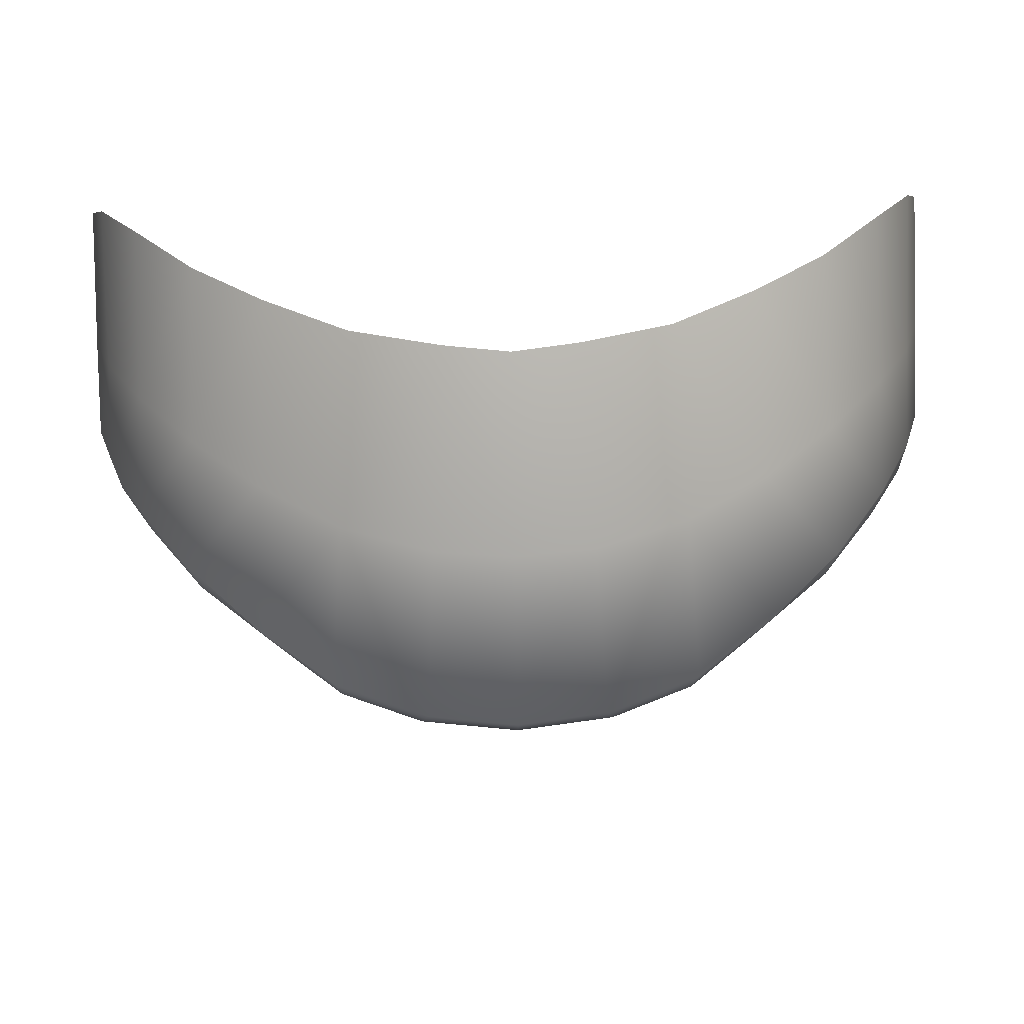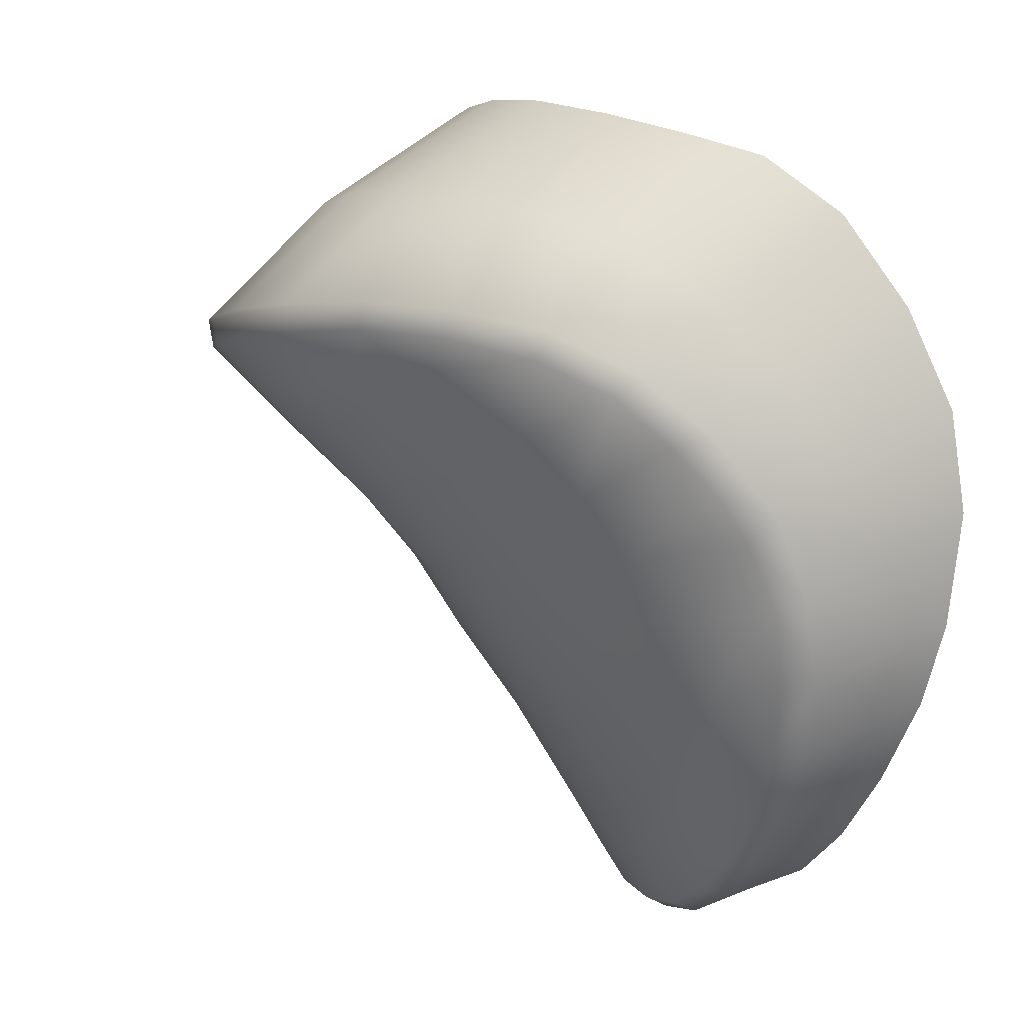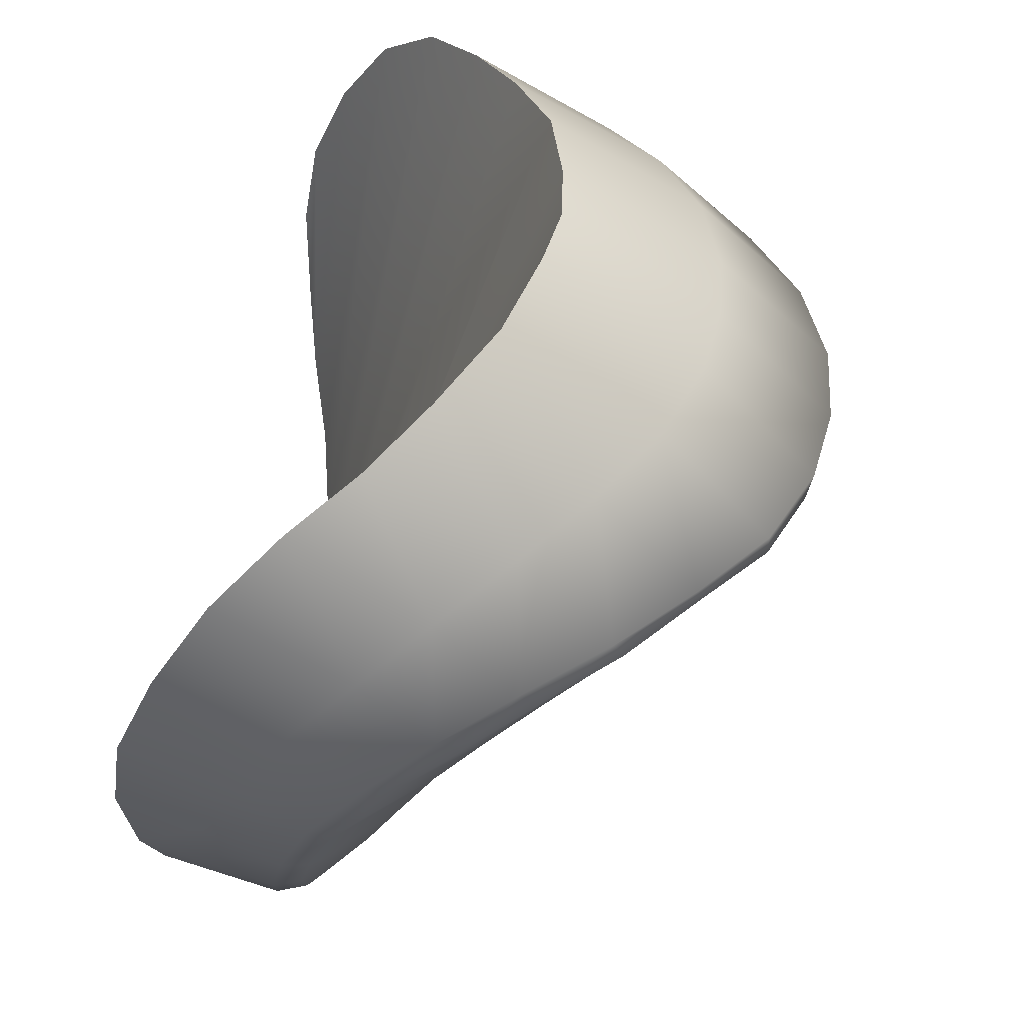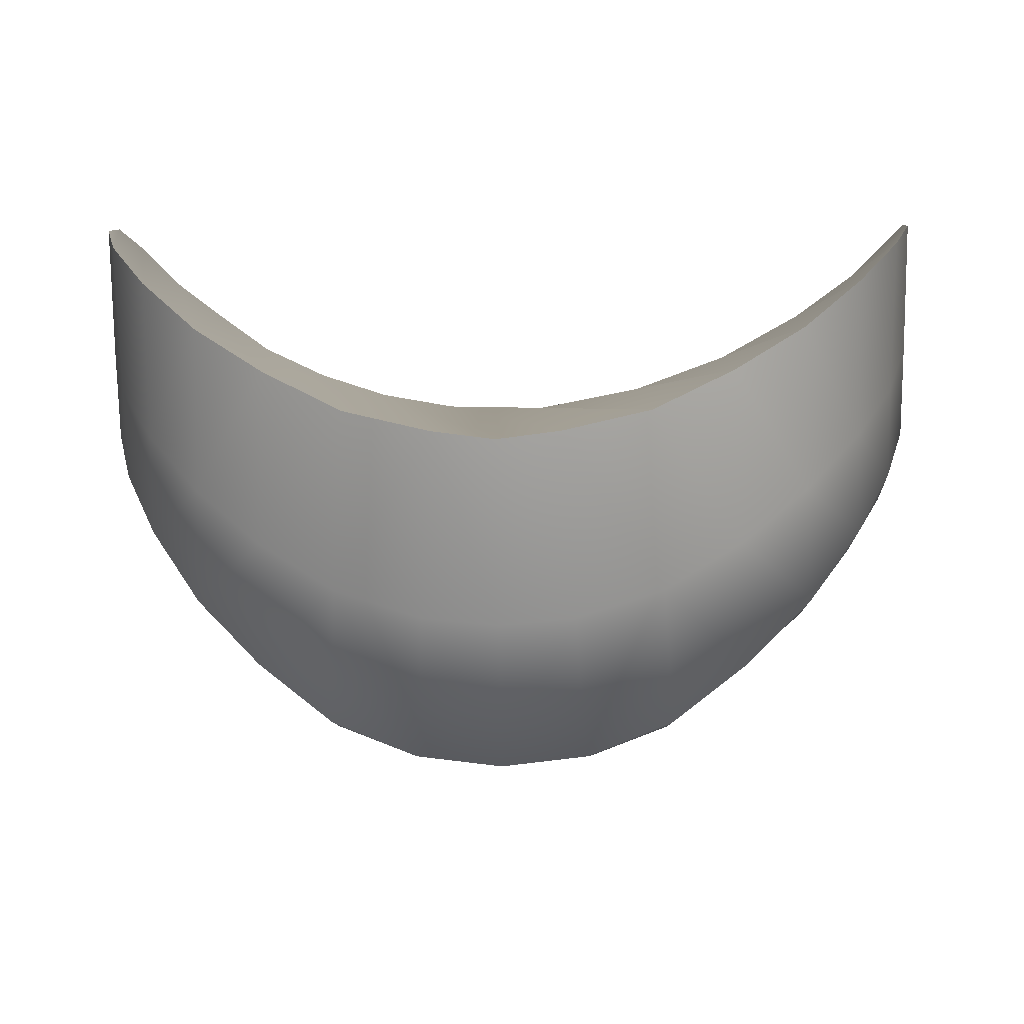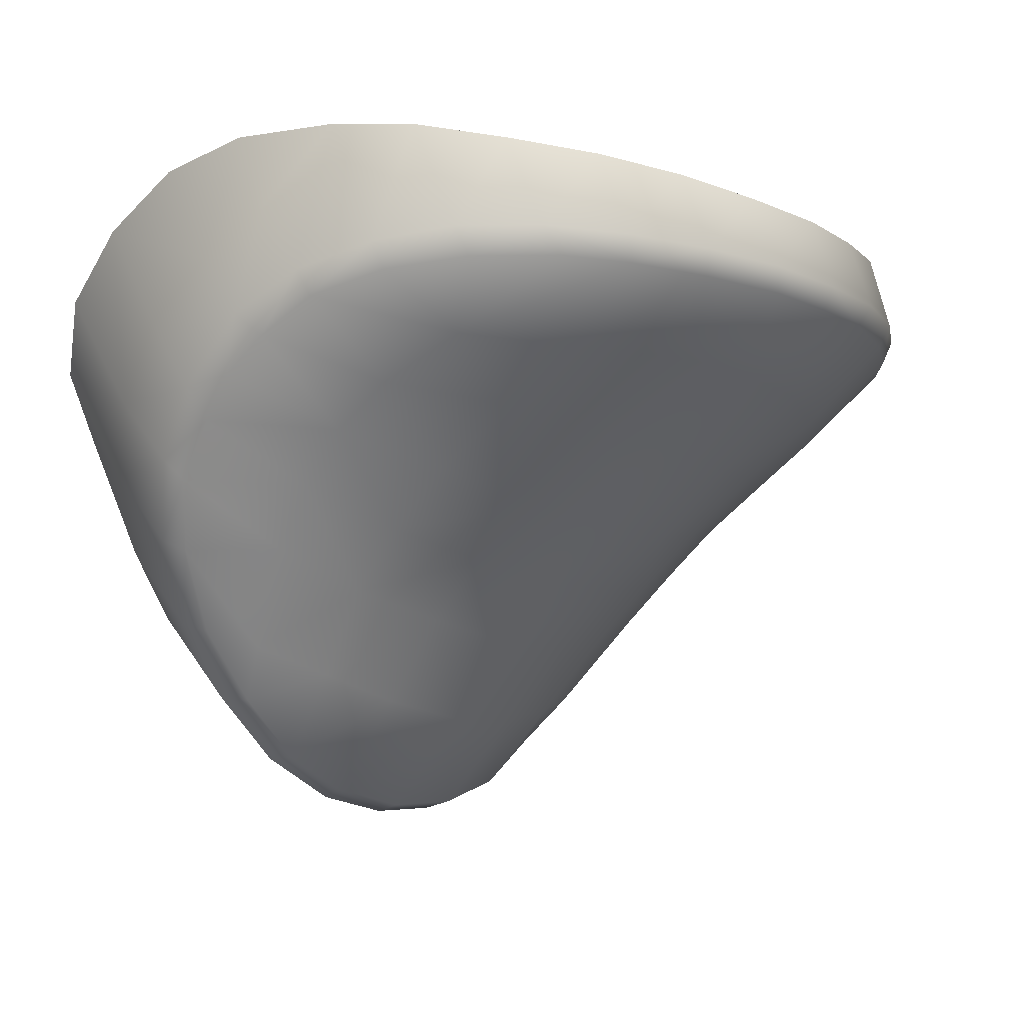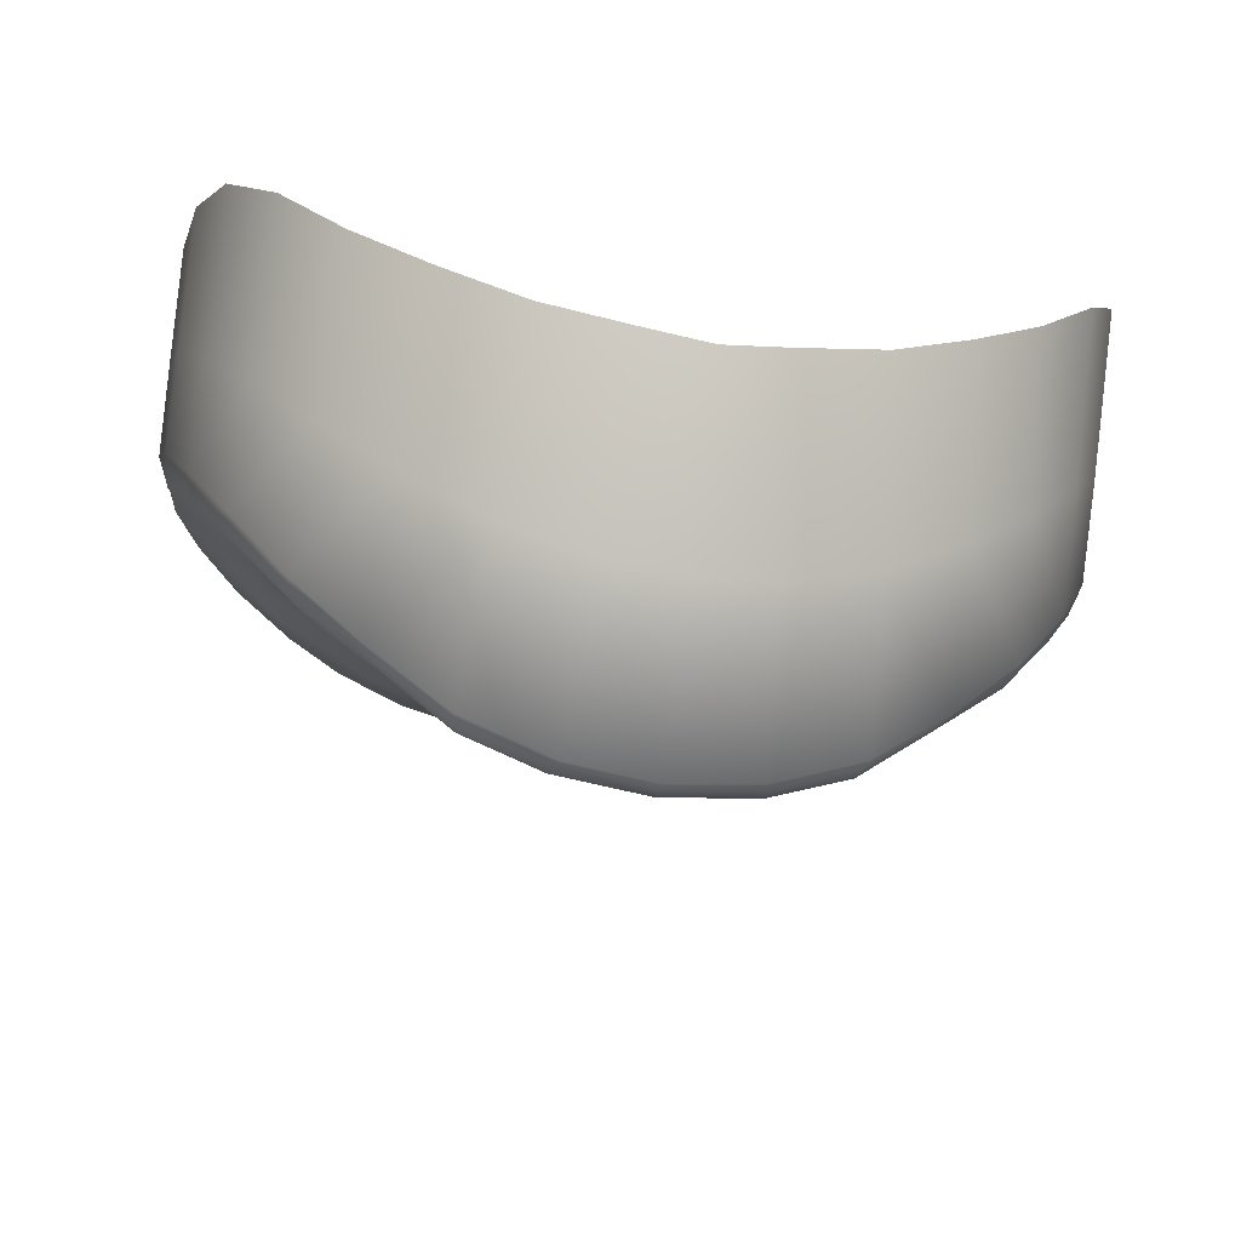
<metadata>
{"format":"obj","ext":"obj","renderer":"f3d","projection":"perspective","resolution":1024,"background":"white","views":[{"elev":64.0,"azim":-1.7,"up":"+Z"},{"elev":0.6,"azim":73.7,"up":"+Z"},{"elev":48.1,"azim":-81.1,"up":"+Z"},{"elev":-15.5,"azim":1.8,"up":"+Y"},{"elev":-12.8,"azim":129.9,"up":"+Y"},{"elev":-37.8,"azim":-10.8,"up":"+Y"}]}
</metadata>
<code>
v  0.004084 -0.03781 0.0587
v  0.003858 -0.03341 0.06131
v  0.001475 -0.0348 0.06198
v  0.001821 -0.03926 0.05907
v  -0.00106 -0.0355 0.06233
v  -0.000733 -0.04011 0.05923
v  0.009967 -0.02866 0.05101
v  0.009718 -0.02744 0.04882
v  0.009772 -0.02507 0.04983
v  0.01001 -0.02553 0.05264
v  0.009933 -0.03063 0.04967
v  0.009645 -0.02967 0.04743
v  0.009721 -0.03009 0.05348
v  0.009707 -0.03243 0.05191
v  0.009742 -0.02674 0.05546
v  -0.0002935 -0.02918 0.03743
v  -0.002854 -0.02923 0.03718
v  -0.002841 -0.02702 0.03783
v  -0.0001632 -0.02693 0.03821
v  -0.0006325 -0.02987 0.0377
v  -0.002858 -0.0299 0.0375
v  0.009006 -0.02834 0.05804
v  0.008963 -0.03214 0.05552
v  0.007702 -0.03015 0.05974
v  0.007775 -0.03403 0.057
v  0.002119 -0.0291 0.03822
v  0.002349 -0.02673 0.03898
v  0.004296 -0.02896 0.03946
v  0.004567 -0.0264 0.04033
v  0.006472 -0.02601 0.04218
v  0.006198 -0.02884 0.04109
v  0.006076 -0.03604 0.05809
v  0.005944 -0.03188 0.06055
v  0.007748 -0.02883 0.04303
v  0.007964 -0.02547 0.04445
v  0.007292 -0.02966 0.04288
v  0.005567 -0.02962 0.0409
v  0.008903 -0.02912 0.04516
v  0.009005 -0.02521 0.04669
v  0.008545 -0.02991 0.04502
v  0.009328 -0.03045 0.04718
v  0.00619 -0.03141 0.04426
v  -0.0002833 -0.04331 0.05494
v  -0.002942 -0.04361 0.05491
v  -0.002926 -0.04096 0.05224
v  2.046e-05 -0.04068 0.05243
v  -0.0004594 -0.04349 0.05577
v  0.001959 -0.04246 0.05496
v  0.002134 -0.04246 0.05576
v  0.003373 -0.03291 0.04463
v  0.003568 -0.03448 0.04713
v  0.0003424 -0.03519 0.0461
v  0.0002669 -0.03331 0.04351
v  -0.002943 -0.04376 0.05571
v  -0.002922 -0.04031 0.05925
v  0.0004171 -0.03666 0.04836
v  0.003445 -0.03608 0.04914
v  0.003194 -0.03774 0.05096
v  0.0003025 -0.03833 0.05028
v  0.009463 -0.03131 0.049
v  0.009551 -0.03225 0.05031
v  0.006653 -0.03367 0.04853
v  0.006666 -0.03254 0.04669
v  0.009149 -0.03338 0.05158
v  0.006345 -0.03511 0.05016
v  0.009049 -0.03426 0.05352
v  0.008771 -0.03489 0.05295
v  0.001879 -0.02981 0.03849
v  -0.002912 -0.03868 0.04999
v  -0.0001478 -0.03149 0.04048
v  -0.002868 -0.03152 0.04018
v  -0.002901 -0.03691 0.04807
v  0.003016 -0.03155 0.04194
v  -0.002891 -0.03527 0.04581
v  -0.00288 -0.03342 0.04318
v  0.003939 -0.02971 0.03959
v  0.0059 -0.03672 0.05174
v  0.004725 -0.03939 0.05376
v  0.002533 -0.04009 0.05288
v  0.007662 -0.03679 0.05396
v  0.007938 -0.0364 0.05471
v  0.006354 -0.03869 0.05539
v  0.006058 -0.03897 0.05465
v  0.003949 -0.04085 0.05496
v  0.004361 -0.04074 0.05573
v  -0.002894 -0.03574 0.06236
v  -0.002896 -0.03607 0.06214
v  -0.007252 -0.03475 0.06198
v  -0.009617 -0.03332 0.06131
v  -0.009897 -0.03772 0.0587
v  -0.007652 -0.03921 0.05907
v  -0.005108 -0.04009 0.05923
v  -0.004725 -0.03548 0.06233
v  -0.01543 -0.02492 0.04983
v  -0.0154 -0.02729 0.04882
v  -0.01567 -0.0285 0.05101
v  -0.01567 -0.02537 0.05264
v  -0.01566 -0.03047 0.04967
v  -0.01536 -0.02952 0.04743
v  -0.01545 -0.03228 0.05191
v  -0.01544 -0.02994 0.05348
v  -0.01542 -0.02658 0.05546
v  -0.005415 -0.02915 0.03743
v  -0.005517 -0.0269 0.03821
v  -0.005084 -0.02984 0.0377
v  -0.01471 -0.032 0.05552
v  -0.0147 -0.02819 0.05804
v  -0.01354 -0.0339 0.057
v  -0.01342 -0.03002 0.05974
v  -0.007826 -0.02904 0.03822
v  -0.008027 -0.02666 0.03898
v  -0.01 -0.02888 0.03946
v  -0.01024 -0.02631 0.04033
v  -0.0119 -0.02873 0.04109
v  -0.01214 -0.0259 0.04218
v  -0.01187 -0.03594 0.05809
v  -0.01168 -0.03177 0.06055
v  -0.01345 -0.0287 0.04303
v  -0.01363 -0.02534 0.04445
v  -0.01128 -0.02952 0.0409
v  -0.013 -0.02953 0.04288
v  -0.01461 -0.02898 0.04516
v  -0.01466 -0.02506 0.04669
v  -0.01505 -0.0303 0.04718
v  -0.01426 -0.02977 0.04502
v  -0.01193 -0.0313 0.04426
v  -0.005597 -0.04328 0.05494
v  -0.005869 -0.04065 0.05243
v  -0.005423 -0.04346 0.05577
v  -0.008003 -0.0424 0.05576
v  -0.007828 -0.0424 0.05496
v  -0.006124 -0.03515 0.0461
v  -0.00934 -0.0344 0.04713
v  -0.009126 -0.03283 0.04463
v  -0.006025 -0.03327 0.04351
v  -0.009006 -0.03767 0.05096
v  -0.009236 -0.036 0.04914
v  -0.006216 -0.03662 0.04836
v  -0.006122 -0.03829 0.05028
v  -0.01242 -0.03355 0.04853
v  -0.0153 -0.0321 0.05031
v  -0.0152 -0.03116 0.049
v  -0.01241 -0.03243 0.04669
v  -0.01213 -0.035 0.05016
v  -0.01491 -0.03324 0.05158
v  -0.01455 -0.03475 0.05295
v  -0.01482 -0.03411 0.05352
v  -0.007594 -0.02976 0.03849
v  -0.005588 -0.03146 0.04048
v  -0.008752 -0.03148 0.04194
v  -0.009653 -0.02963 0.03959
v  -0.01056 -0.0393 0.05376
v  -0.0117 -0.03661 0.05174
v  -0.008374 -0.04002 0.05288
v  -0.01346 -0.03666 0.05396
v  -0.01218 -0.03858 0.05539
v  -0.01373 -0.03627 0.05471
v  -0.01188 -0.03886 0.05465
v  -0.009799 -0.04076 0.05496
v  -0.01021 -0.04065 0.05573
o l_trigger
g l_trigger
f 1 2 3
f 3 4 1
f 5 6 4
f 4 3 5
f 7 8 9
f 9 10 7
f 8 7 11
f 11 12 8
f 13 14 11
f 11 7 13
f 15 13 7
f 7 10 15
f 16 17 18
f 18 19 16
f 20 21 17
f 17 16 20
f 15 22 23
f 23 13 15
f 24 25 23
f 23 22 24
f 26 16 19
f 19 27 26
f 28 26 27
f 27 29 28
f 29 30 31
f 31 28 29
f 2 1 32
f 32 33 2
f 33 32 25
f 25 24 33
f 34 31 30
f 30 35 34
f 36 37 31
f 31 34 36
f 38 34 35
f 35 39 38
f 12 38 39
f 39 8 12
f 40 41 42
f 42 37 36
f 36 40 42
f 41 40 38
f 38 12 41
f 43 44 45
f 45 46 43
f 47 43 48
f 48 49 47
f 50 51 52
f 52 53 50
f 54 47 6
f 6 55 54
f 47 54 44
f 44 43 47
f 56 57 58
f 58 59 56
f 57 56 52
f 52 51 57
f 60 61 62
f 62 63 60
f 41 60 63
f 63 42 41
f 64 65 62
f 62 61 64
f 12 11 60
f 60 41 12
f 60 11 61
f 14 64 61
f 66 67 64
f 64 14 66
f 61 11 14
f 4 6 47
f 47 49 4
f 20 16 26
f 26 68 20
f 14 13 23
f 23 66 14
f 45 69 59
f 59 46 45
f 20 70 71
f 71 21 20
f 69 72 56
f 56 59 69
f 53 70 73
f 73 50 53
f 74 75 53
f 53 52 74
f 26 28 76
f 76 68 26
f 58 77 78
f 78 79 58
f 67 80 77
f 80 81 82
f 82 83 80
f 67 66 81
f 81 80 67
f 32 82 81
f 81 25 32
f 79 46 59
f 59 58 79
f 79 78 84
f 84 48 79
f 48 43 46
f 46 79 48
f 82 85 84
f 84 83 82
f 1 85 82
f 82 32 1
f 84 85 49
f 49 48 84
f 83 78 80
f 80 78 77
f 4 49 85
f 85 1 4
f 70 20 68
f 68 73 70
f 68 76 73
f 66 23 25
f 25 81 66
f 42 73 76
f 76 37 42
f 31 37 76
f 76 28 31
f 38 40 36
f 36 34 38
f 70 53 75
f 75 71 70
f 9 8 39
f 52 56 72
f 72 74 52
f 42 63 50
f 50 73 42
f 67 77 65
f 65 64 67
f 83 84 78
f 63 62 51
f 51 50 63
f 62 65 57
f 57 51 62
f 65 77 58
f 58 57 65
f 5 86 87
f 5 87 55
f 5 55 6
f 88 89 90
f 90 91 88
f 91 92 93
f 93 88 91
f 94 95 96
f 96 97 94
f 98 96 95
f 95 99 98
f 98 100 101
f 101 96 98
f 96 101 102
f 102 97 96
f 18 17 103
f 103 104 18
f 17 21 105
f 105 103 17
f 106 107 102
f 102 101 106
f 106 108 109
f 109 107 106
f 104 103 110
f 110 111 104
f 111 110 112
f 112 113 111
f 114 115 113
f 113 112 114
f 116 90 89
f 89 117 116
f 108 116 117
f 117 109 108
f 115 114 118
f 118 119 115
f 114 120 121
f 121 118 114
f 119 118 122
f 122 123 119
f 123 122 99
f 99 95 123
f 124 125 126
f 121 120 126
f 126 125 121
f 122 125 124
f 124 99 122
f 127 128 45
f 45 44 127
f 129 130 131
f 131 127 129
f 132 133 134
f 134 135 132
f 54 55 92
f 92 129 54
f 44 54 129
f 129 127 44
f 136 137 138
f 138 139 136
f 132 138 137
f 137 133 132
f 140 141 142
f 142 143 140
f 143 142 124
f 124 126 143
f 140 144 145
f 145 141 140
f 142 98 99
f 99 124 142
f 98 142 141
f 145 100 141
f 145 146 147
f 147 100 145
f 98 141 100
f 91 130 129
f 129 92 91
f 110 103 105
f 105 148 110
f 106 101 100
f 100 147 106
f 139 69 45
f 45 128 139
f 71 149 105
f 105 21 71
f 69 139 138
f 138 72 69
f 150 149 135
f 135 134 150
f 135 75 74
f 74 132 135
f 151 112 110
f 110 148 151
f 152 153 136
f 136 154 152
f 155 146 153
f 156 157 155
f 155 158 156
f 157 147 146
f 146 155 157
f 157 156 116
f 116 108 157
f 139 128 154
f 154 136 139
f 159 152 154
f 154 131 159
f 128 127 131
f 131 154 128
f 159 160 156
f 156 158 159
f 156 160 90
f 90 116 156
f 130 160 159
f 159 131 130
f 152 158 155
f 152 155 153
f 160 130 91
f 91 90 160
f 148 105 149
f 149 150 148
f 151 148 150
f 108 106 147
f 147 157 108
f 151 150 126
f 126 120 151
f 151 120 114
f 114 112 151
f 121 125 122
f 122 118 121
f 75 135 149
f 149 71 75
f 95 94 123
f 132 74 72
f 72 138 132
f 134 143 126
f 126 150 134
f 144 153 146
f 146 145 144
f 159 158 152
f 133 140 143
f 143 134 133
f 137 144 140
f 140 133 137
f 136 153 144
f 144 137 136
f 93 92 55
f 93 55 87
f 93 87 86
f 10 9 39
f 10 39 35
f 97 102 107
f 94 97 107
f 94 107 109
f 123 94 109
f 123 109 117
f 119 123 117
f 119 117 89
f 115 119 89
f 115 89 88
f 113 115 88
f 113 88 93
f 111 113 93
f 111 93 86
f 104 111 86
f 104 86 5
f 104 5 3
f 18 104 3
f 18 3 2
f 19 18 2
f 19 2 33
f 27 19 33
f 27 33 24
f 29 27 24
f 29 24 22
f 30 29 22
f 30 22 15
f 35 30 15
f 10 35 15

</code>
